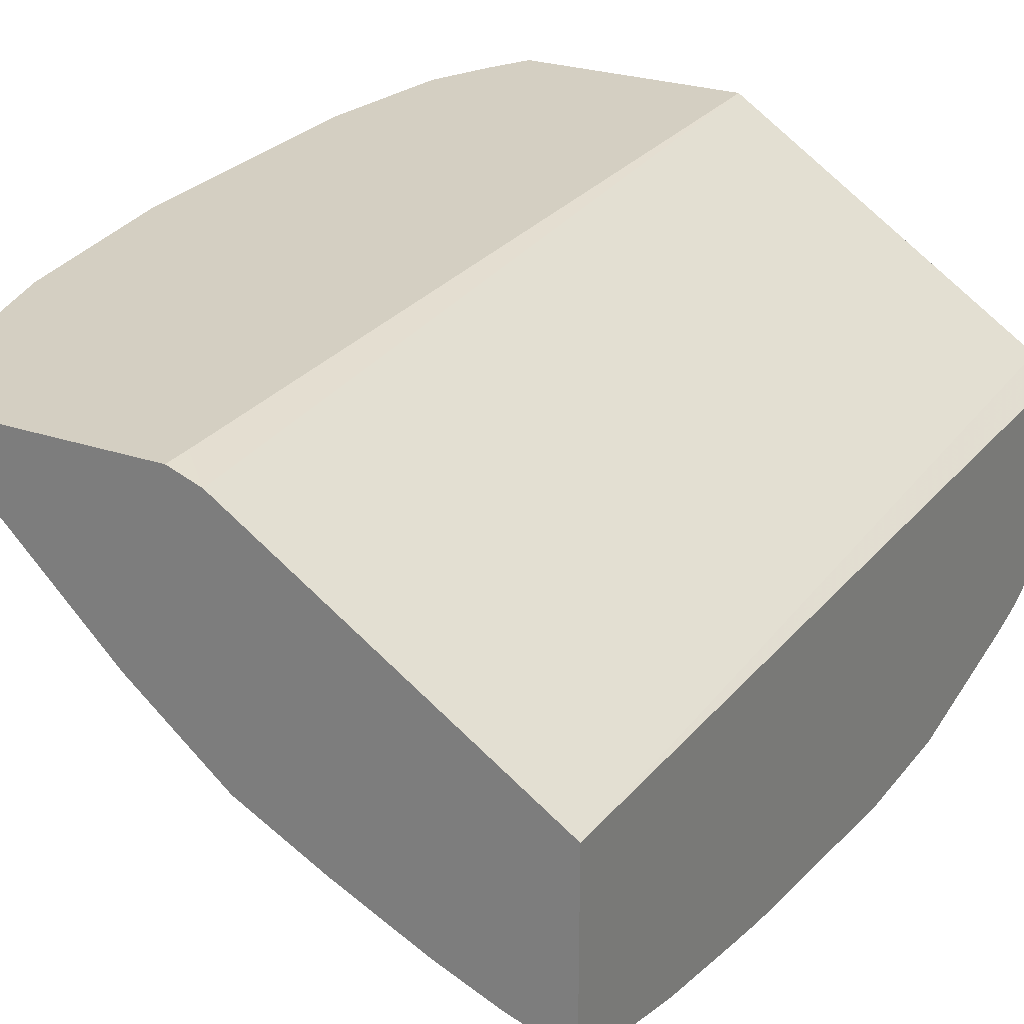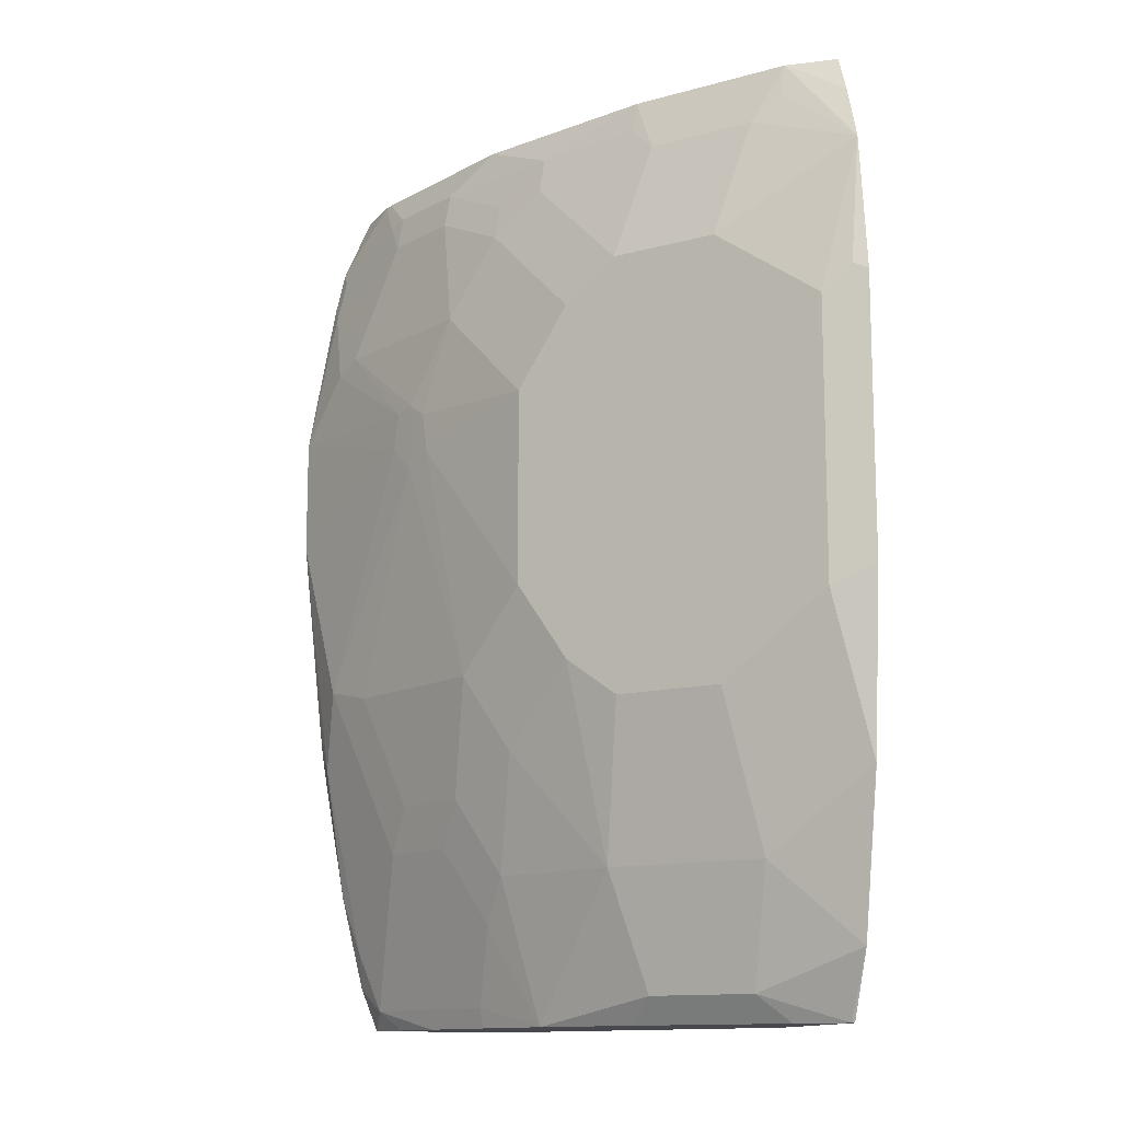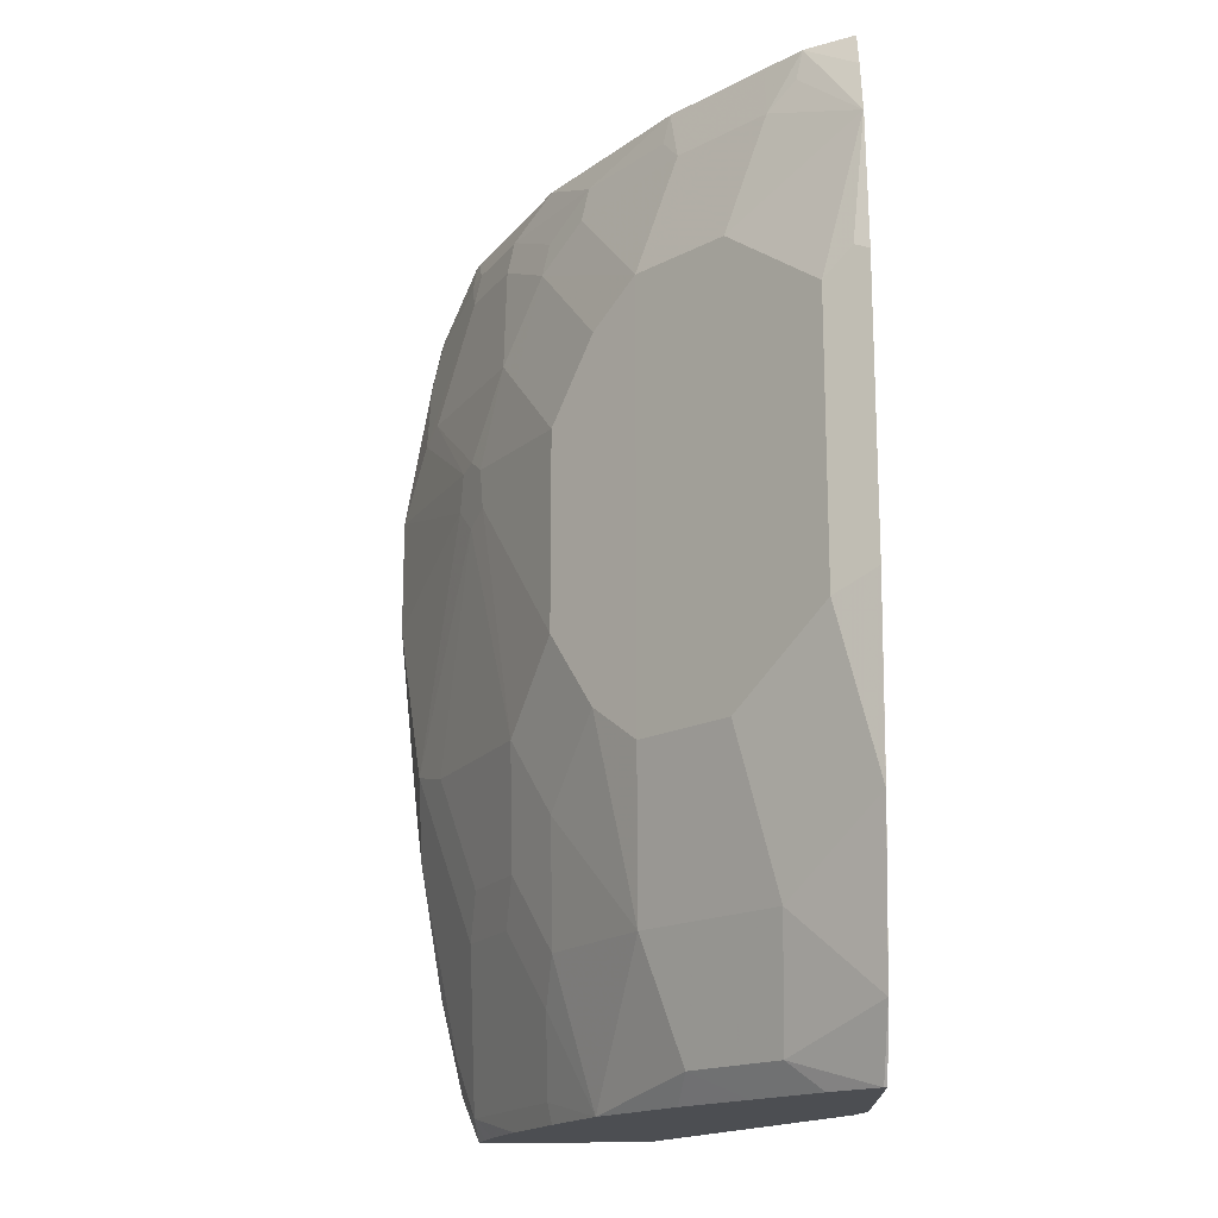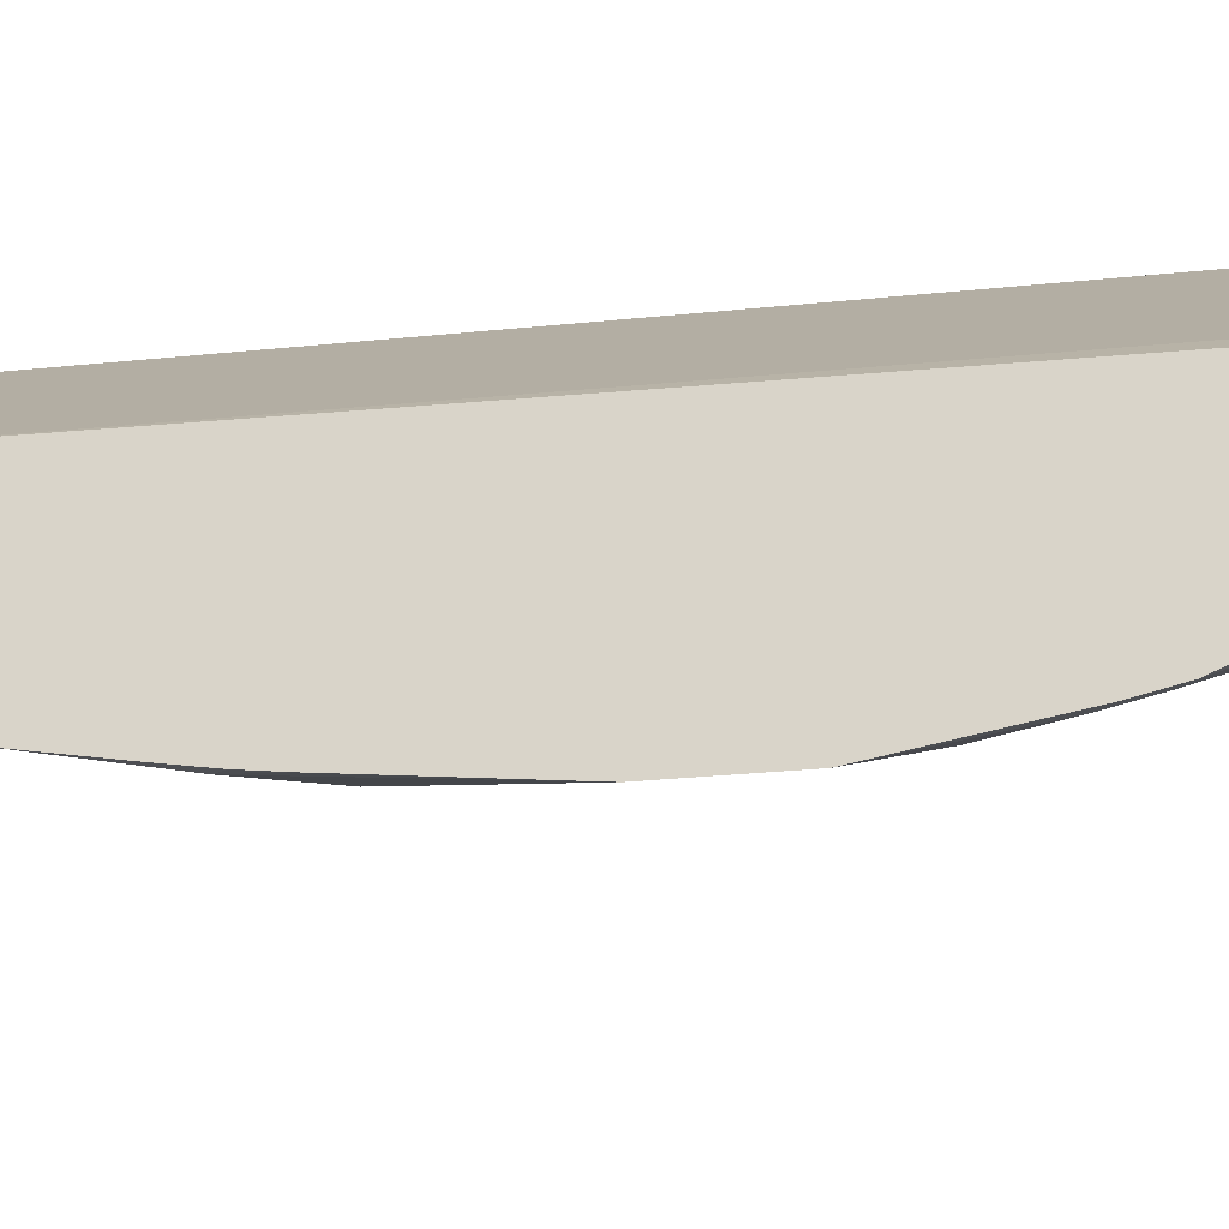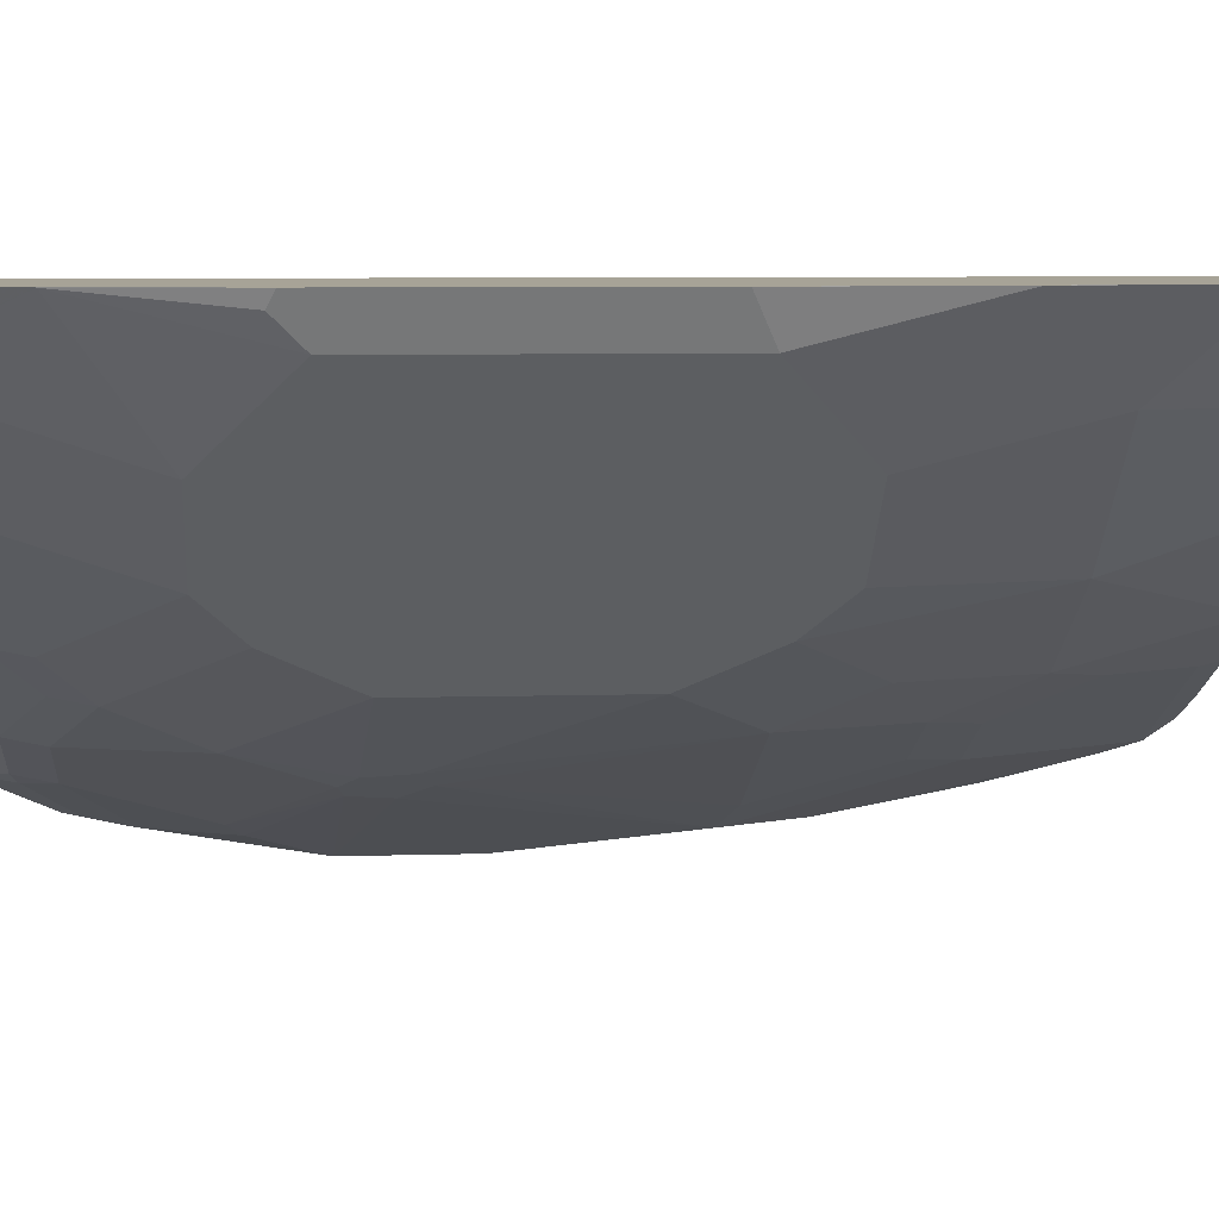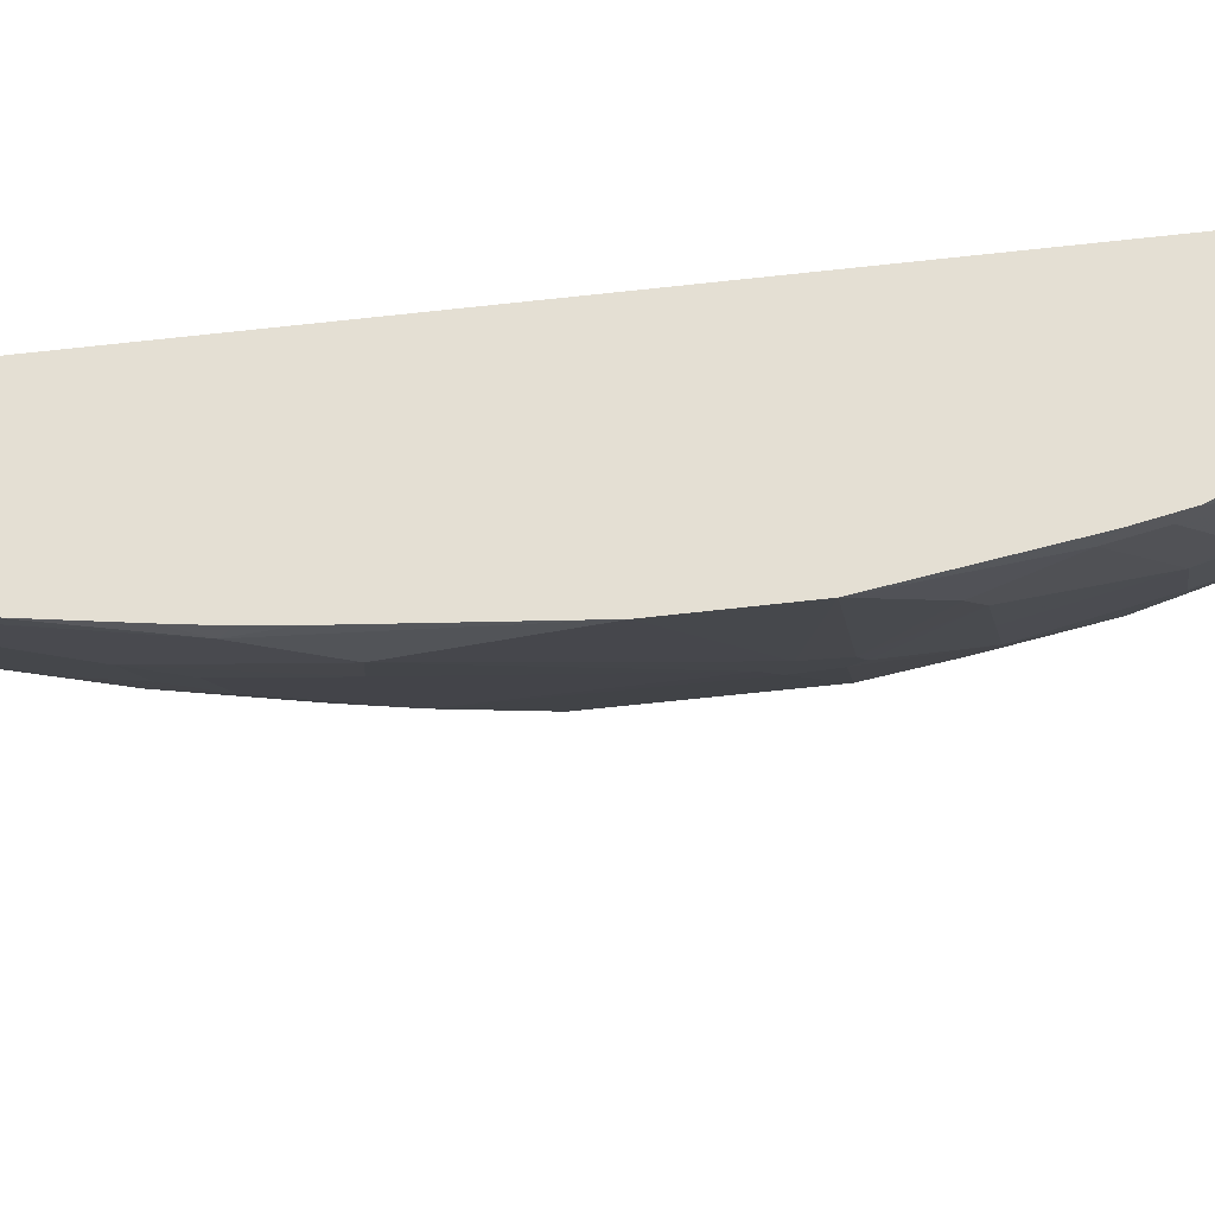
<metadata>
{"format":"obj","ext":"obj","renderer":"f3d","projection":"perspective","resolution":1024,"background":"white","views":[{"elev":25.5,"azim":28.8,"up":"+Z"},{"elev":-12.7,"azim":-102.3,"up":"+Y"},{"elev":-16.9,"azim":-88.6,"up":"+Y"},{"elev":-21.7,"azim":101.9,"up":"+Z"},{"elev":6.7,"azim":-95.2,"up":"+Z"},{"elev":-35.1,"azim":100.3,"up":"+Z"}]}
</metadata>
<code>
v -0.4369 -0.1906 -0.516
v -0.4339 -0.1876 -0.5219
v -0.4281 -0.1994 -0.5336
v -0.4281 -0.2697 -0.5161
v -0.4281 -0.2696 -0.516
v -0.4369 -0.06749 -0.516
v -0.4339 -0.06453 -0.5219
v -0.3929 -0.2346 -0.5688
v -0.4281 -0.07627 -0.5336
v -0.3929 -0.3049 -0.5512
v -0.4105 -0.3401 -0.5161
v -0.428 -0.2701 -0.516
v -0.4281 -0.005796 -0.516
v -0.4281 -0.005876 -0.5161
v -0.3577 -0.2346 -0.604
v -0.3929 -0.04107 -0.5688
v -0.3401 -0.3049 -0.604
v -0.3753 -0.3577 -0.5512
v -0.3941 -0.3695 -0.5172
v -0.3944 -0.3695 -0.516
v -0.4104 -0.3403 -0.516
v -0.4105 -0.3401 -0.516
v -0.4105 -0.34 -0.516
v -0.428 -0.005557 -0.516
v -0.3958 0.03818 -0.5366
v -0.3987 0.02345 -0.5395
v -0.3929 0.01172 -0.5512
v -0.3225 -0.1818 -0.6392
v -0.3401 -0.217 -0.6216
v -0.3577 -0.04107 -0.604
v -0.2874 -0.3049 -0.6392
v -0.2874 -0.3695 -0.6216
v -0.3401 -0.3577 -0.5864
v -0.3049 -0.2522 -0.6392
v -0.3518 -0.3695 -0.563
v -0.3695 -0.3695 -0.5453
v -0.3782 -0.3695 -0.5366
v -0.305 -0.3695 -0.516
v -0.4164 0.02046 -0.516
v -0.407 0.03818 -0.516
v -0.393 0.03818 -0.5394
v -0.381 0.03818 -0.5514
v -0.3577 0.01172 -0.5864
v -0.2874 -0.217 -0.6568
v -0.3225 -0.09386 -0.6392
v -0.2668 -0.1085 -0.6714
v -0.3108 0.005855 -0.6275
v -0.2932 -0.01174 -0.6451
v -0.3401 -0.05867 -0.6216
v -0.2727 -0.3255 -0.6421
v -0.2698 -0.2697 -0.6568
v -0.2551 -0.3606 -0.6421
v -0.2533 -0.3695 -0.6404
v -0.3254 -0.3695 -0.5894
v -0.3343 -0.3695 -0.5805
v -0.292 -0.3695 -0.5207
v -0.305 -0.3576 -0.516
v -0.3108 0.03818 -0.516
v -0.3459 0.03818 -0.5865
v -0.343 0.03818 -0.5894
v -0.346 0.02345 -0.5923
v -0.3078 0.02198 -0.6245
v -0.217 -0.217 -0.692
v -0.2551 -0.1144 -0.6773
v -0.2874 -0.05867 -0.6568
v -0.2639 -0.09019 -0.6729
v -0.2903 0.004379 -0.6421
v -0.258 0.005855 -0.6626
v -0.2756 -0.04694 -0.6626
v -0.2551 -0.2903 -0.6597
v -0.2023 -0.3255 -0.6773
v -0.2346 -0.2697 -0.6744
v -0.1847 -0.3606 -0.6773
v -0.2182 -0.3695 -0.658
v -0.176 -0.3695 -0.5981
v -0.1793 0.03818 -0.6034
v -0.2727 0.03818 -0.6421
v -0.2551 0.02198 -0.6597
v -0.1935 -0.2111 -0.7037
v -0.2023 -0.2375 -0.6949
v -0.2199 -0.2903 -0.6773
v -0.2551 -0.08357 -0.6773
v -0.2434 -0.1026 -0.6832
v -0.2228 0.005855 -0.6802
v -0.2404 -0.04694 -0.6802
v -0.1847 -0.2727 -0.6949
v -0.1759 -0.3342 -0.6861
v -0.1691 -0.3497 -0.6839
v -0.1691 -0.3695 -0.6763
v -0.1803 -0.3695 -0.6729
v -0.1936 -0.3695 -0.6685
v -0.1691 -0.3695 -0.6027
v -0.1691 0.03818 -0.6108
v -0.2671 0.03818 -0.6449
v -0.2199 0.02198 -0.6773
v -0.1759 -0.2463 -0.7037
v -0.1691 -0.1354 -0.7159
v -0.2053 -0.04694 -0.6978
v -0.2463 -0.0858 -0.6817
v -0.1691 -0.08261 -0.7159
v -0.2111 0.01978 -0.6817
v -0.1759 0.002184 -0.6993
v -0.1759 -0.01761 -0.7037
v -0.1935 -0.0528 -0.7037
v -0.1691 -0.3069 -0.6939
v -0.1691 0.03818 -0.687
v -0.2319 0.03818 -0.6625
v -0.2042 0.03818 -0.6764
v -0.1967 0.03818 -0.6801
v -0.1927 0.03818 -0.6817
v -0.1691 -0.2218 -0.7071
v -0.1691 -0.2394 -0.7051
v -0.1691 -0.2617 -0.7015
v -0.1691 -0.01074 -0.7037
v -0.1691 0.009048 -0.6993
v -0.173 0.03818 -0.6861
f 62 78 67
f 62 77 78
f 60 62 61
f 60 77 62
f 56 75 76
f 56 76 58
f 52 74 53
f 52 73 74
f 51 81 70
f 56 58 57
f 63 79 80
f 71 80 86
f 63 81 72
f 63 64 79
f 64 82 83
f 64 83 79
f 65 69 66
f 66 69 82
f 68 78 95
f 68 95 84
f 68 84 85
f 68 85 69
f 69 85 82
f 71 81 80
f 63 80 81
f 51 72 81
f 46 66 82
f 50 71 73
f 71 86 73
f 33 54 55
f 33 55 35
f 38 56 57
f 43 59 60
f 43 60 61
f 43 61 62
f 43 62 47
f 44 63 72
f 44 72 51
f 44 46 64
f 44 64 63
f 45 49 65
f 45 65 66
f 45 66 46
f 46 82 64
f 47 62 67
f 47 67 48
f 48 67 78
f 48 78 68
f 48 68 69
f 48 69 65
f 48 65 49
f 50 70 81
f 50 81 71
f 50 73 52
f 73 87 88
f 88 113 112
f 73 89 90
f 88 100 114
f 88 114 115
f 88 115 106
f 88 106 93
f 88 93 92
f 88 92 89
f 95 107 108
f 95 108 109
f 95 109 110
f 95 110 101
f 96 111 112
f 96 112 113
f 96 113 105
f 96 97 111
f 98 104 99
f 99 104 100
f 100 104 103
f 100 103 114
f 101 110 102
f 102 110 115
f 102 115 114
f 102 114 103
f 106 115 116
f 110 116 115
f 32 50 52
f 88 97 100
f 73 88 89
f 88 111 97
f 88 105 113
f 73 90 91
f 73 86 96
f 73 96 87
f 75 92 76
f 76 92 93
f 77 94 78
f 78 94 107
f 78 107 95
f 79 96 86
f 79 86 80
f 79 83 97
f 79 97 96
f 82 85 98
f 82 98 99
f 82 99 83
f 83 99 100
f 83 100 97
f 84 95 101
f 84 101 102
f 84 102 103
f 84 103 104
f 84 104 98
f 84 98 85
f 87 105 88
f 87 96 105
f 88 112 111
f 32 54 33
f 73 91 74
f 31 70 50
f 6 14 7
f 7 14 9
f 8 15 17
f 8 17 10
f 9 14 16
f 10 17 33
f 10 33 18
f 10 18 11
f 11 18 19
f 11 19 20
f 11 20 21
f 11 21 22
f 11 22 23
f 11 23 12
f 13 24 14
f 14 24 25
f 14 25 26
f 14 26 27
f 14 27 16
f 15 28 29
f 15 29 17
f 15 30 45
f 15 45 28
f 32 52 53
f 16 27 43
f 6 13 14
f 16 43 30
f 4 12 5
f 4 10 11
f 1 2 3
f 1 3 4
f 1 4 5
f 1 5 12
f 1 12 23
f 1 23 22
f 1 22 21
f 1 21 20
f 1 20 38
f 1 38 57
f 1 57 58
f 1 58 40
f 1 40 39
f 1 39 24
f 1 24 13
f 1 13 6
f 1 6 7
f 1 7 2
f 2 7 9
f 3 8 4
f 3 9 16
f 3 16 30
f 3 30 15
f 3 15 8
f 4 8 10
f 4 11 12
f 17 31 32
f 2 9 3
f 17 29 34
f 25 108 107
f 25 107 94
f 25 94 77
f 25 77 60
f 25 60 59
f 25 59 42
f 25 42 41
f 25 41 27
f 25 27 26
f 25 39 40
f 27 41 42
f 27 42 59
f 27 59 43
f 28 44 29
f 28 45 46
f 29 44 34
f 30 43 47
f 30 47 48
f 30 48 49
f 30 49 45
f 31 50 32
f 31 34 44
f 31 44 51
f 31 51 70
f 17 32 33
f 25 109 108
f 25 110 109
f 28 46 44
f 25 106 116
f 17 34 31
f 25 116 110
f 18 33 35
f 18 35 36
f 18 36 37
f 18 37 19
f 19 37 36
f 19 35 55
f 19 55 54
f 19 54 32
f 19 32 53
f 19 53 74
f 19 74 91
f 19 36 35
f 19 90 89
f 25 76 93
f 25 93 106
f 19 91 90
f 25 58 76
f 25 40 58
f 19 38 20
f 24 39 25
f 19 56 38
f 19 75 56
f 19 92 75
f 19 89 92

</code>
